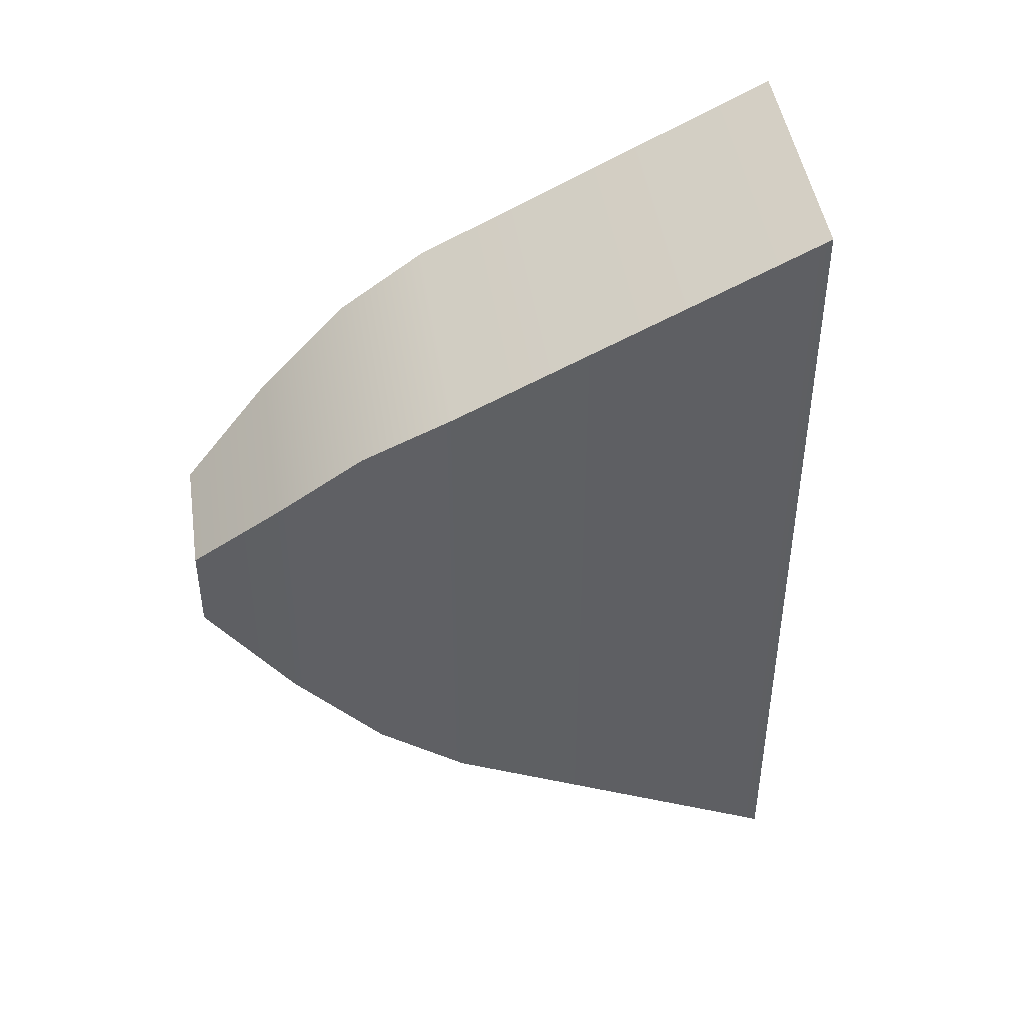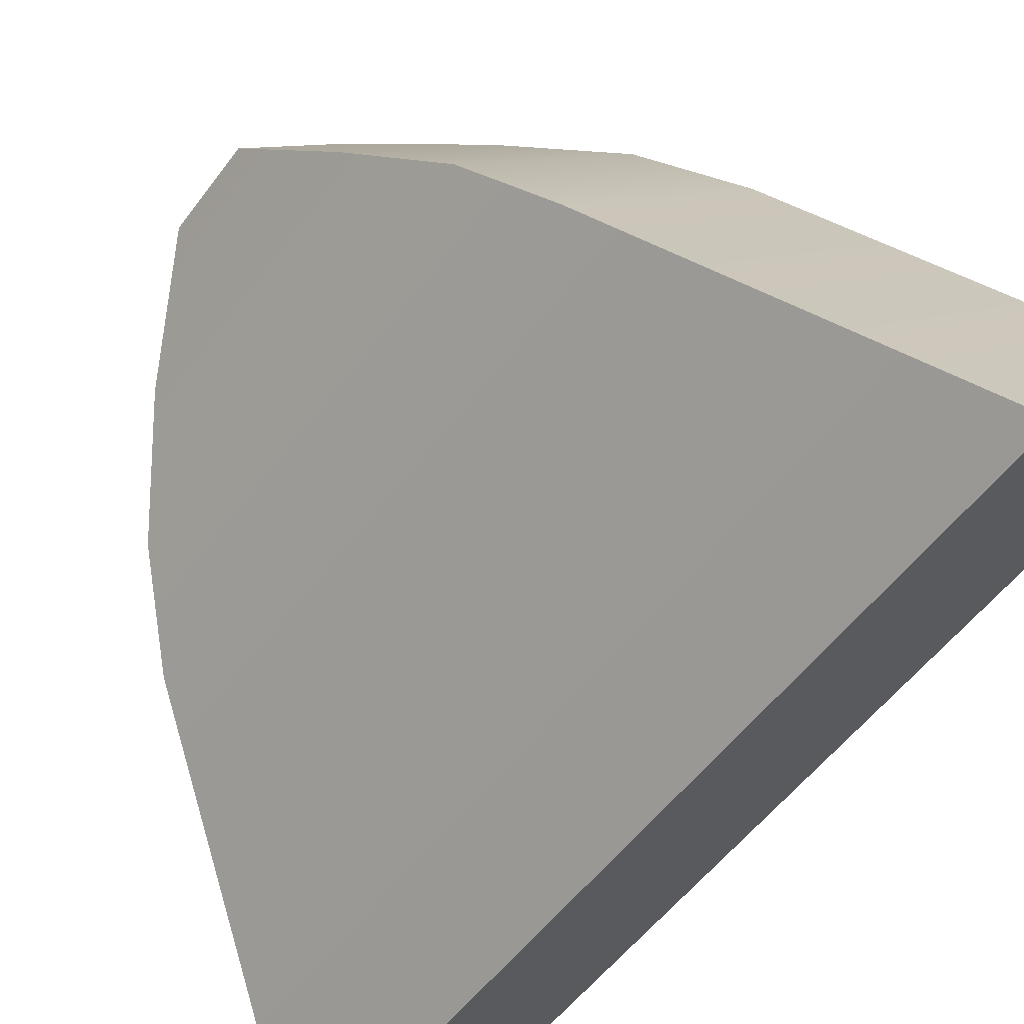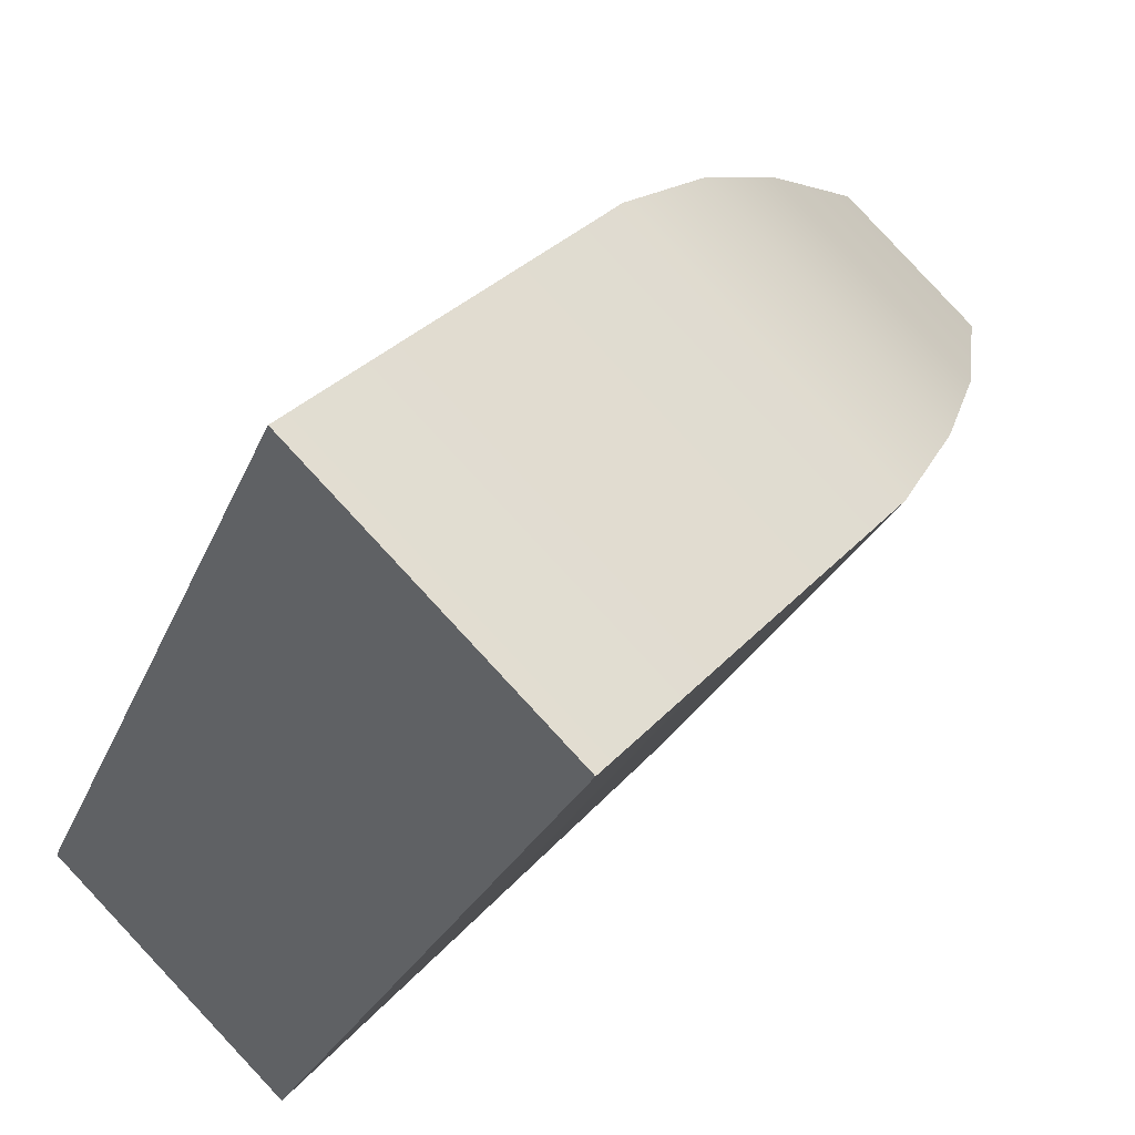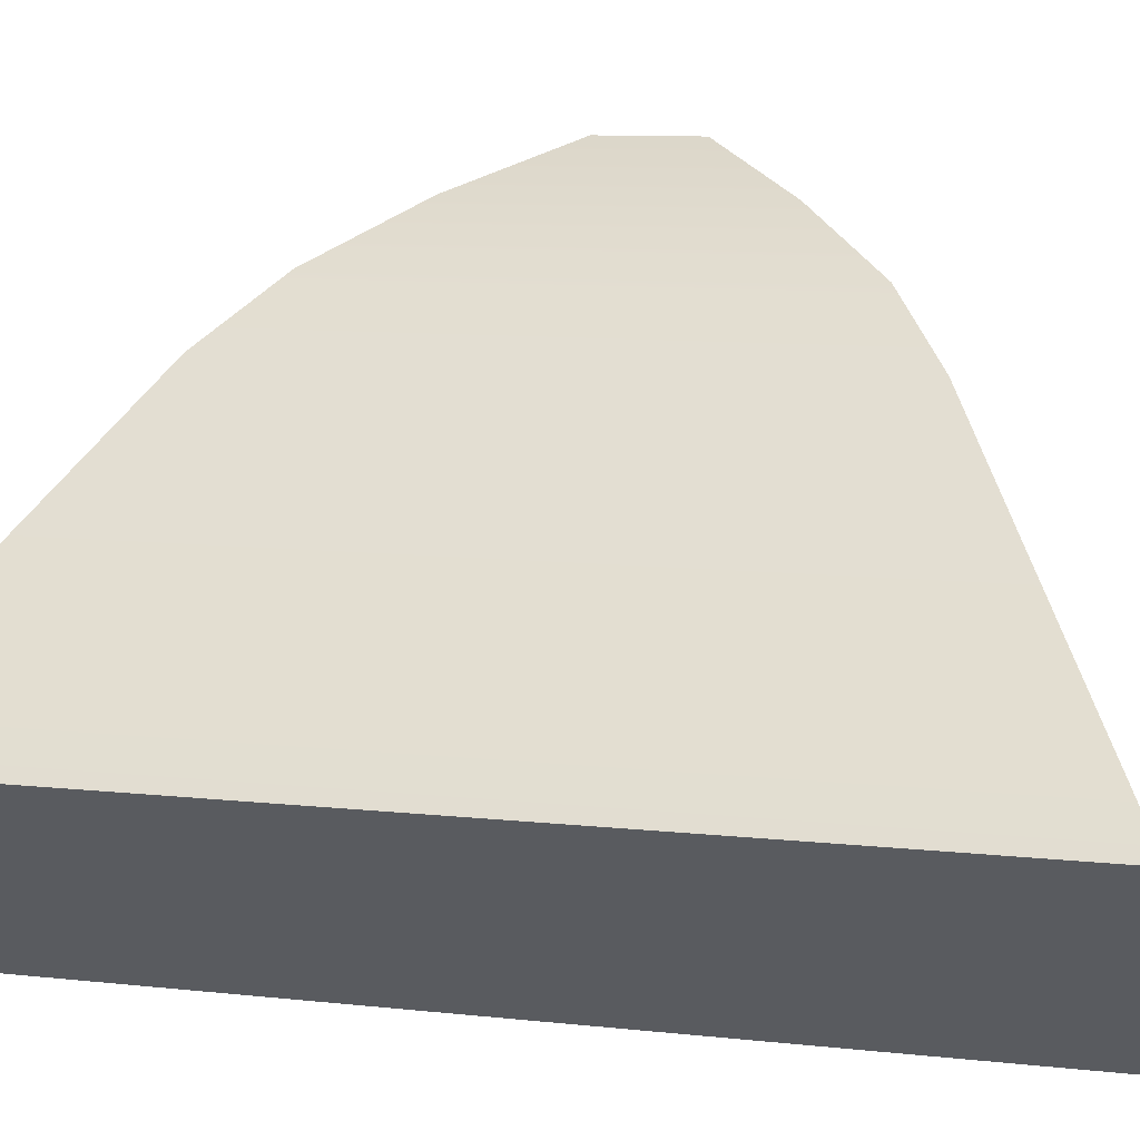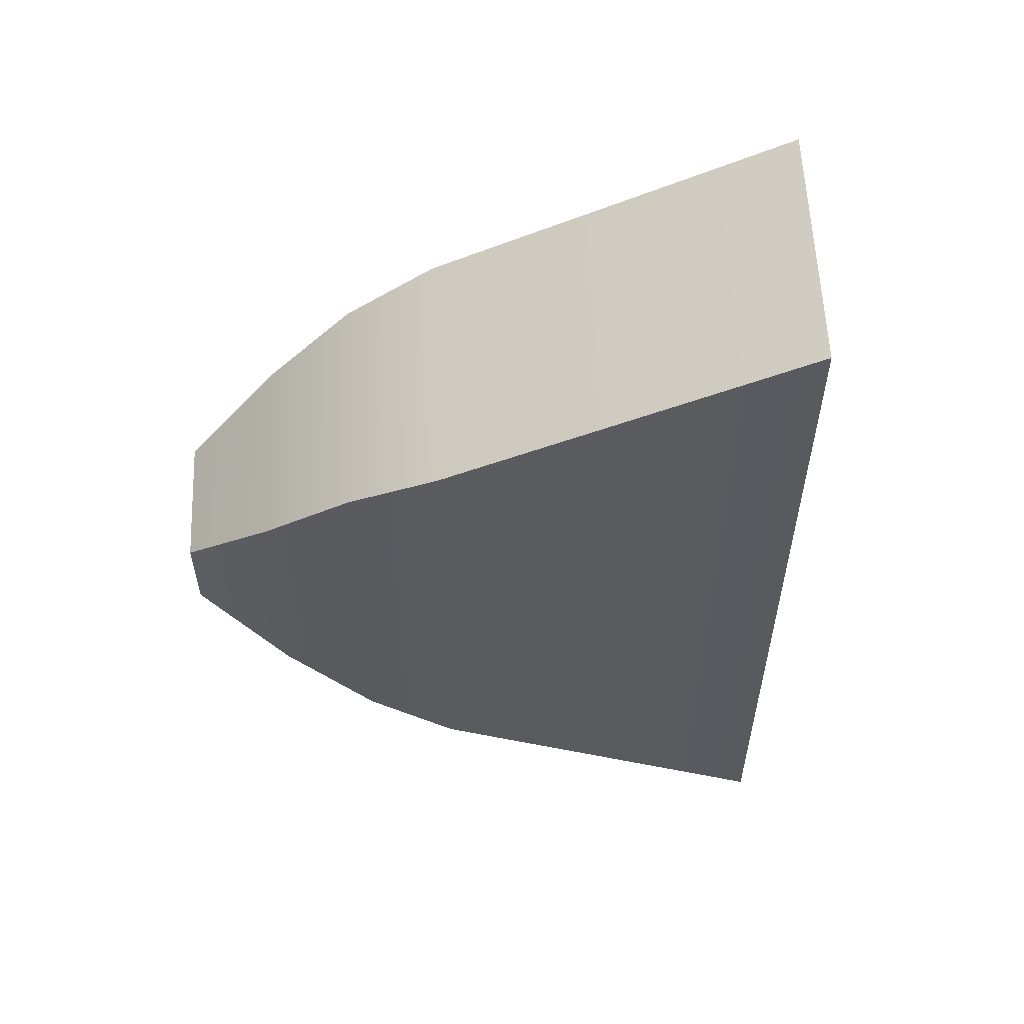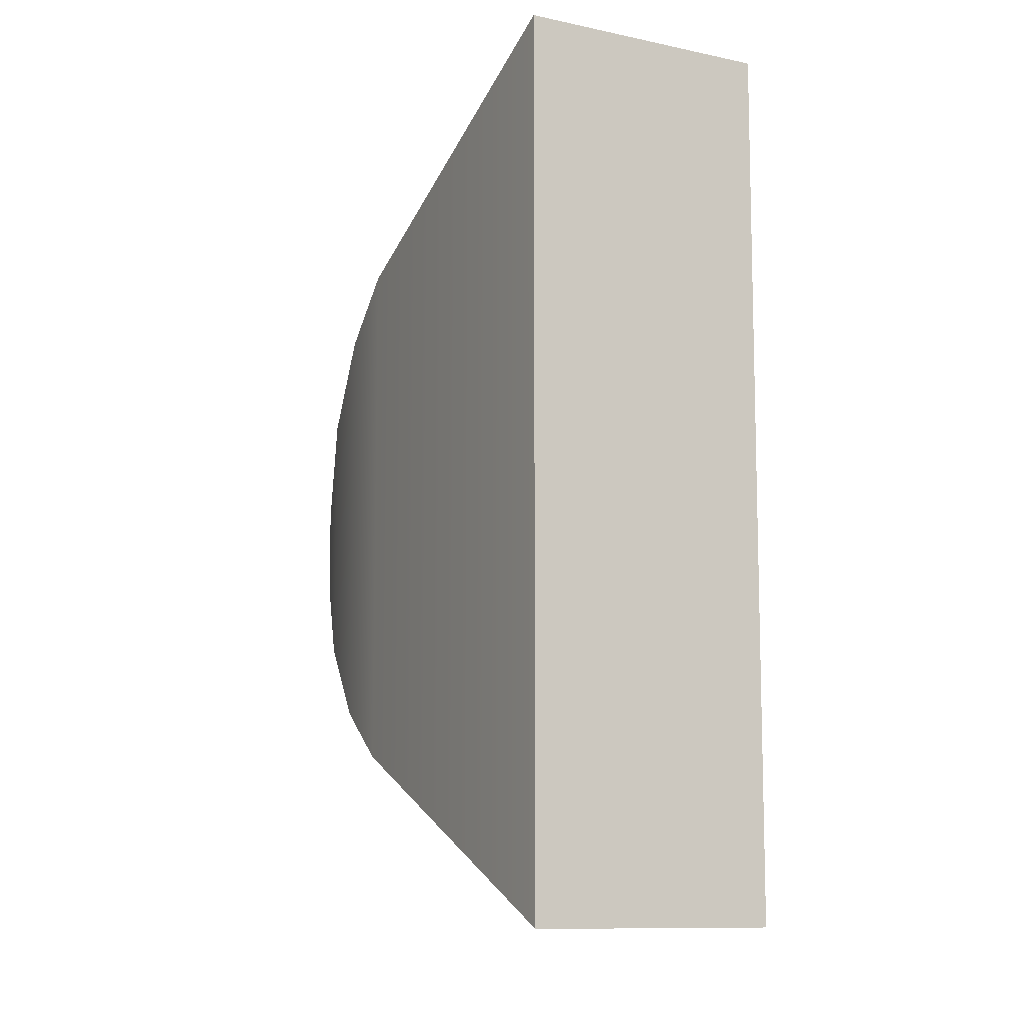
<metadata>
{"format":"obj","ext":"obj","renderer":"f3d","projection":"perspective","resolution":1024,"background":"white","views":[{"elev":45.5,"azim":126.5,"up":"+Y"},{"elev":-51.4,"azim":145.1,"up":"+Z"},{"elev":-20.4,"azim":-15.3,"up":"+Z"},{"elev":9.3,"azim":-73.1,"up":"+Z"},{"elev":57.9,"azim":132.6,"up":"+Y"},{"elev":-10.4,"azim":-163.8,"up":"+Y"}]}
</metadata>
<code>
o Cylinder3_default.001_copy3
v -0.1297 0.5 -0.3347
v -0.1297 -0.5 -0.3347
v -0.3347 -0.5 -0.1297
v -0.3347 0.5 -0.1297
v 0.1531 0.3 -0.0519
v 0.1531 -0.3 -0.0519
v -0.0519 0.3 0.1531
v -0.0519 -0.3 0.1531
v 0.2136 0.24 0.02906
v 0.2136 -0.24 0.02906
v 0.02906 0.24 0.2136
v 0.02906 -0.24 0.2136
v 0.2689 0.15 0.1151
v 0.2689 -0.15 0.1151
v 0.1151 0.15 0.2689
v 0.1151 -0.15 0.2689
v 0.314 0.05 0.2115
v 0.314 -0.05 0.2115
v 0.2115 0.05 0.314
v 0.2115 -0.05 0.314
g Cylinder3_default.001_copy3_default.001
f 2 3 4 1
f 17 19 20 18
f 2 6 8 3
f 4 7 5 1
f 6 10 12 8
f 7 11 9 5
f 10 14 16 12
f 11 15 13 9
f 14 18 20 16
f 15 19 17 13
f 1 5 6 2
f 3 8 7 4
f 5 9 10 6
f 8 12 11 7
f 9 13 14 10
f 12 16 15 11
f 13 17 18 14
f 16 20 19 15

</code>
